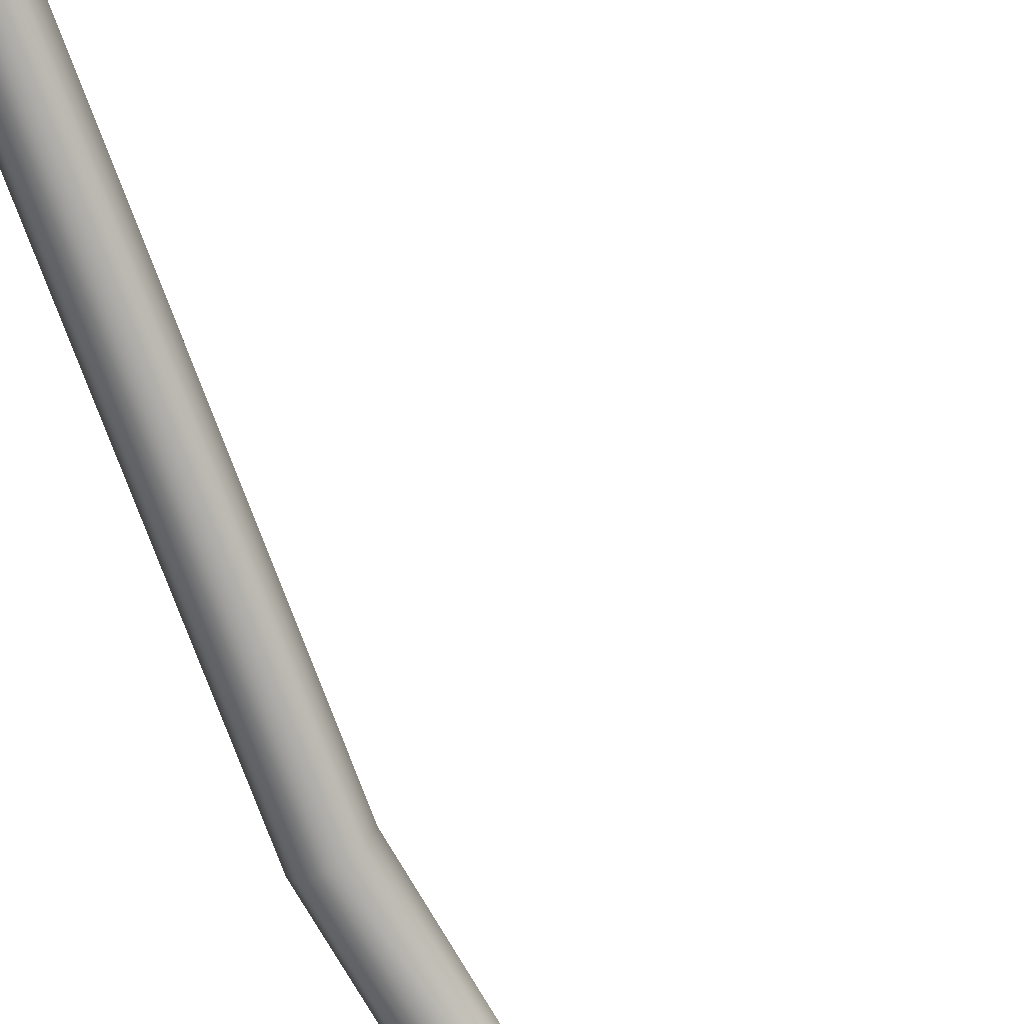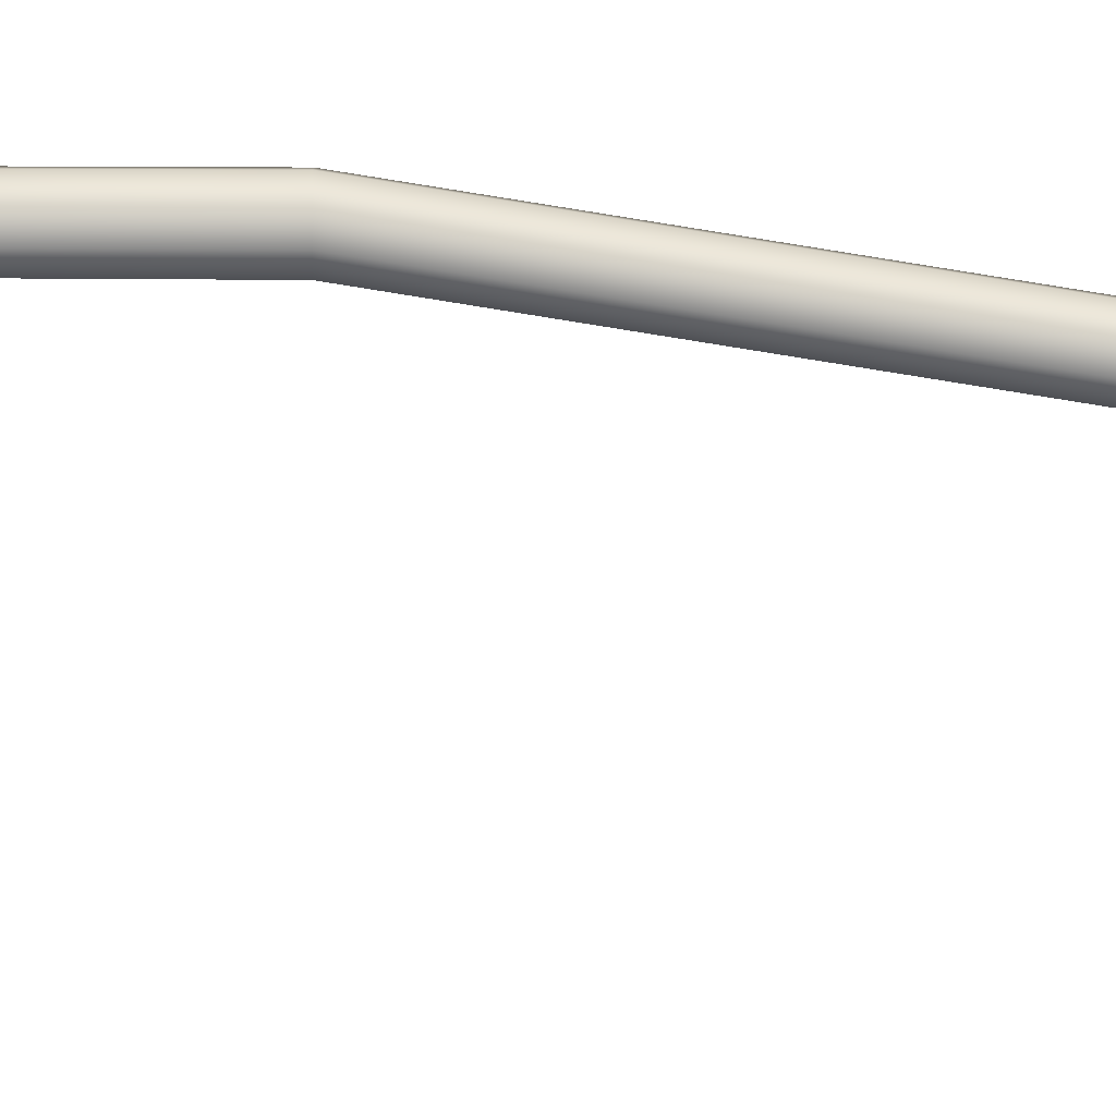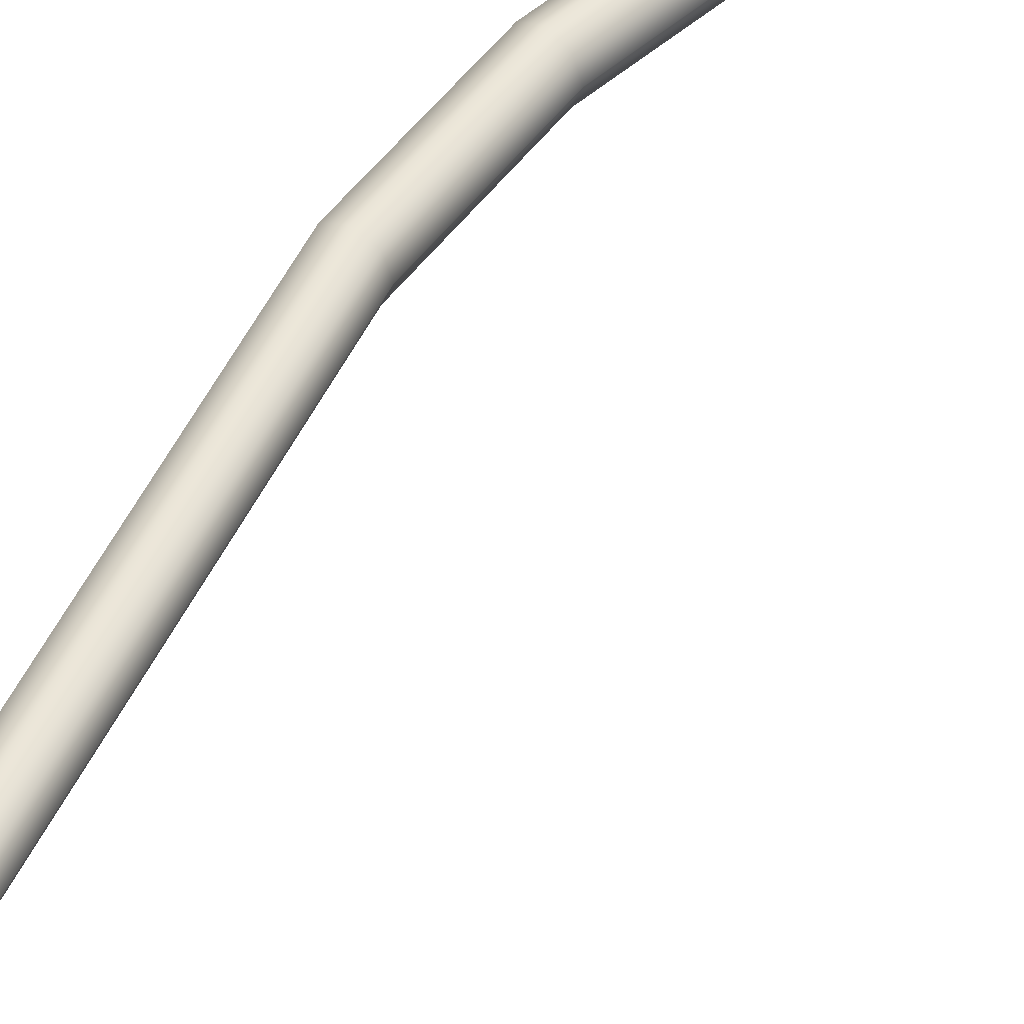
<metadata>
{"format":"obj","ext":"obj","renderer":"f3d","projection":"perspective","resolution":1024,"background":"white","views":[{"elev":-71.1,"azim":20.3,"up":"+Y"},{"elev":-62.4,"azim":-100.1,"up":"+Y"},{"elev":43.3,"azim":22.8,"up":"+Y"}]}
</metadata>
<code>
g Tastiera
v -3.269 0.1219 4.728
v -3.281 0.09357 4.727
v -3.279 0.09357 2.511
v -3.268 0.1219 2.513
v -3.241 0.1336 4.729
v -3.268 0.06531 2.513
v -3.269 0.06531 4.728
v -3.24 0.1336 2.518
v -3.213 0.1219 4.731
v -3.24 0.0536 2.518
v -3.241 0.0536 4.729
v -3.212 0.1219 2.522
v -3.201 0.09357 4.731
v -3.212 0.06531 2.522
v -3.213 0.06531 4.731
v -3.201 0.09357 2.524
v -3.231 0.09357 2.234
v -3.22 0.06531 2.238
v -3.22 0.1219 2.238
v -3.193 0.0536 2.246
v -3.193 0.1336 2.246
v -3.166 0.1219 2.255
v -3.155 0.09357 2.258
v -3.166 0.06531 2.255
v -3.114 0.09357 1.924
v -3.104 0.06531 1.929
v -3.104 0.1219 1.929
v -3.078 0.1336 1.942
v -3.078 0.0536 1.942
v -3.053 0.1219 1.954
v -3.042 0.09357 1.959
v -3.053 0.06531 1.954
v -3.029 0.09357 1.696
v -3.019 0.06531 1.702
v -3.019 0.1219 1.702
v -2.995 0.1336 1.718
v -2.995 0.0536 1.718
v -2.972 0.1219 1.733
v -2.962 0.09357 1.74
v -2.972 0.06531 1.733
v -2.995 0.09357 1.496
v -2.984 0.06531 1.499
v -2.984 0.1219 1.499
v -2.957 0.1336 1.507
v -2.957 0.0536 1.507
v -2.93 0.1219 1.515
v -2.919 0.09357 1.518
v -2.93 0.06531 1.515
v -2.999 0.09357 1.327
v -2.987 0.06531 1.328
v -2.987 0.1219 1.328
v -2.959 0.1336 1.33
v -2.959 0.0536 1.33
v -2.931 0.1219 1.332
v -2.919 0.09357 1.332
v -2.931 0.06531 1.332
v -3.02 0.09357 1.191
v -3.007 0.06531 1.187
v -3.007 0.1219 1.187
v -2.978 0.1336 1.18
v -2.978 0.0536 1.18
v -2.951 0.1219 1.173
v -2.939 0.09357 1.17
v -2.951 0.06531 1.173
v -3.043 0.09357 1.048
v -3.031 0.06531 1.047
v -3.031 0.1219 1.047
v -3.003 0.1336 1.046
v -3.003 0.0536 1.046
v -2.975 0.1219 1.045
v -2.963 0.09357 1.045
v -2.975 0.06531 1.045
v -3.02 0.09357 0.9172
v -3.009 0.06531 0.922
v -3.009 0.1219 0.922
v -2.982 0.1336 0.9334
v -2.982 0.0536 0.9334
v -2.956 0.1219 0.9446
v -2.945 0.09357 0.9489
v -2.956 0.06531 0.9446
v -2.974 0.09357 0.8287
v -2.963 0.06531 0.8334
v -2.963 0.1219 0.8334
v -2.935 0.1335 0.8449
v -2.935 0.05374 0.8449
v -2.907 0.1215 0.8565
v -2.895 0.09357 0.8624
v -2.907 0.06566 0.8565
v -2.881 0.09357 0.7549
v -2.873 0.06688 0.7645
v -2.873 0.1203 0.7645
v -2.855 0.1313 0.7877
v -2.855 0.05581 0.7877
v -2.839 0.1203 0.8108
v -2.832 0.09357 0.821
v -2.839 0.06688 0.8108
v -2.76 0.09357 0.7167
v -2.759 0.1218 0.7285
v -2.759 0.06538 0.7285
v -2.76 0.1332 0.7571
v -2.76 0.05403 0.7571
v -2.759 0.1213 0.7856
v -2.759 0.06588 0.7856
v -2.759 0.09357 0.7975
g Tastiera_0
f 3 2 1
f 4 3 1
f 4 1 5
f 3 6 2
f 6 7 2
f 8 4 5
f 8 5 9
f 6 10 7
f 10 11 7
f 12 8 9
f 12 9 13
f 10 14 11
f 14 15 11
f 16 13 15
f 16 12 13
f 14 16 15
f 17 3 4
f 18 6 3
f 17 18 3
f 19 4 8
f 19 17 4
f 20 10 6
f 18 20 6
f 21 8 12
f 21 19 8
f 22 12 16
f 22 21 12
f 23 16 14
f 23 22 16
f 24 14 10
f 20 24 10
f 24 23 14
f 25 17 19
f 26 18 17
f 25 26 17
f 27 19 21
f 27 25 19
f 28 21 22
f 28 27 21
f 29 20 18
f 26 29 18
f 30 22 23
f 30 28 22
f 31 23 24
f 31 30 23
f 32 24 20
f 29 32 20
f 32 31 24
f 33 25 27
f 34 26 25
f 33 34 25
f 35 27 28
f 35 33 27
f 36 28 30
f 36 35 28
f 37 29 26
f 34 37 26
f 38 30 31
f 38 36 30
f 39 31 32
f 39 38 31
f 40 32 29
f 37 40 29
f 40 39 32
f 41 33 35
f 42 34 33
f 41 42 33
f 43 35 36
f 43 41 35
f 44 36 38
f 44 43 36
f 45 37 34
f 42 45 34
f 46 38 39
f 46 44 38
f 47 39 40
f 47 46 39
f 48 40 37
f 45 48 37
f 48 47 40
f 49 41 43
f 50 42 41
f 49 50 41
f 51 43 44
f 51 49 43
f 52 44 46
f 52 51 44
f 53 45 42
f 50 53 42
f 54 46 47
f 54 52 46
f 55 47 48
f 55 54 47
f 56 48 45
f 53 56 45
f 56 55 48
f 57 49 51
f 58 50 49
f 57 58 49
f 59 51 52
f 59 57 51
f 60 52 54
f 60 59 52
f 61 53 50
f 58 61 50
f 62 54 55
f 62 60 54
f 63 55 56
f 63 62 55
f 64 56 53
f 61 64 53
f 64 63 56
f 65 57 59
f 66 58 57
f 65 66 57
f 67 59 60
f 67 65 59
f 68 60 62
f 68 67 60
f 69 61 58
f 66 69 58
f 70 62 63
f 70 68 62
f 71 63 64
f 71 70 63
f 72 64 61
f 69 72 61
f 72 71 64
f 73 65 67
f 74 66 65
f 73 74 65
f 75 67 68
f 75 73 67
f 76 68 70
f 76 75 68
f 77 69 66
f 74 77 66
f 78 70 71
f 78 76 70
f 79 71 72
f 79 78 71
f 80 72 69
f 77 80 69
f 80 79 72
f 81 73 75
f 82 74 73
f 81 82 73
f 83 75 76
f 83 81 75
f 84 76 78
f 84 83 76
f 85 77 74
f 82 85 74
f 86 78 79
f 86 84 78
f 87 79 80
f 87 86 79
f 88 80 77
f 85 88 77
f 88 87 80
f 89 81 83
f 90 82 81
f 89 90 81
f 91 83 84
f 91 89 83
f 92 84 86
f 92 91 84
f 93 85 82
f 90 93 82
f 94 86 87
f 94 92 86
f 95 87 88
f 95 94 87
f 96 88 85
f 93 96 85
f 96 95 88
f 97 89 91
f 98 97 91
f 98 91 92
f 97 99 89
f 99 90 89
f 100 98 92
f 100 92 94
f 99 101 90
f 101 93 90
f 102 100 94
f 102 94 95
f 101 103 93
f 103 96 93
f 104 102 95
f 104 95 96
f 103 104 96

</code>
